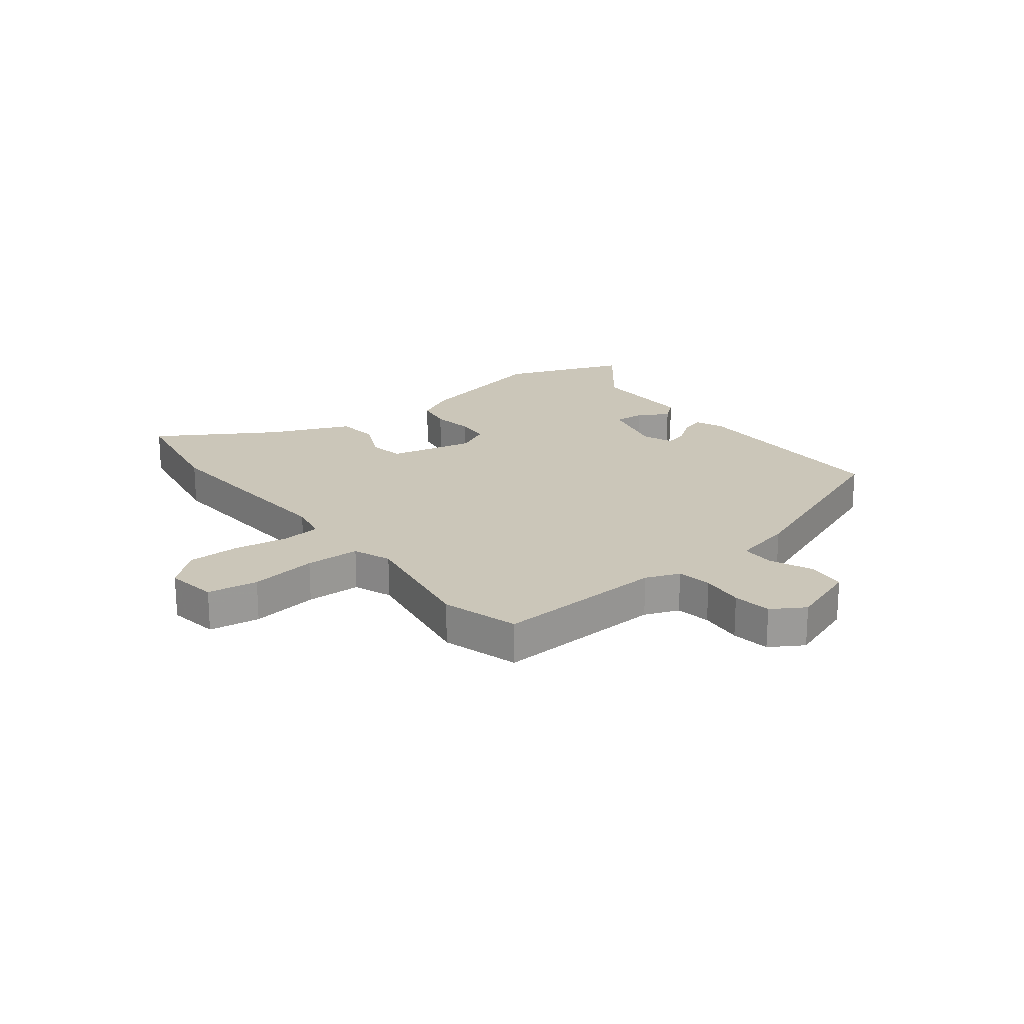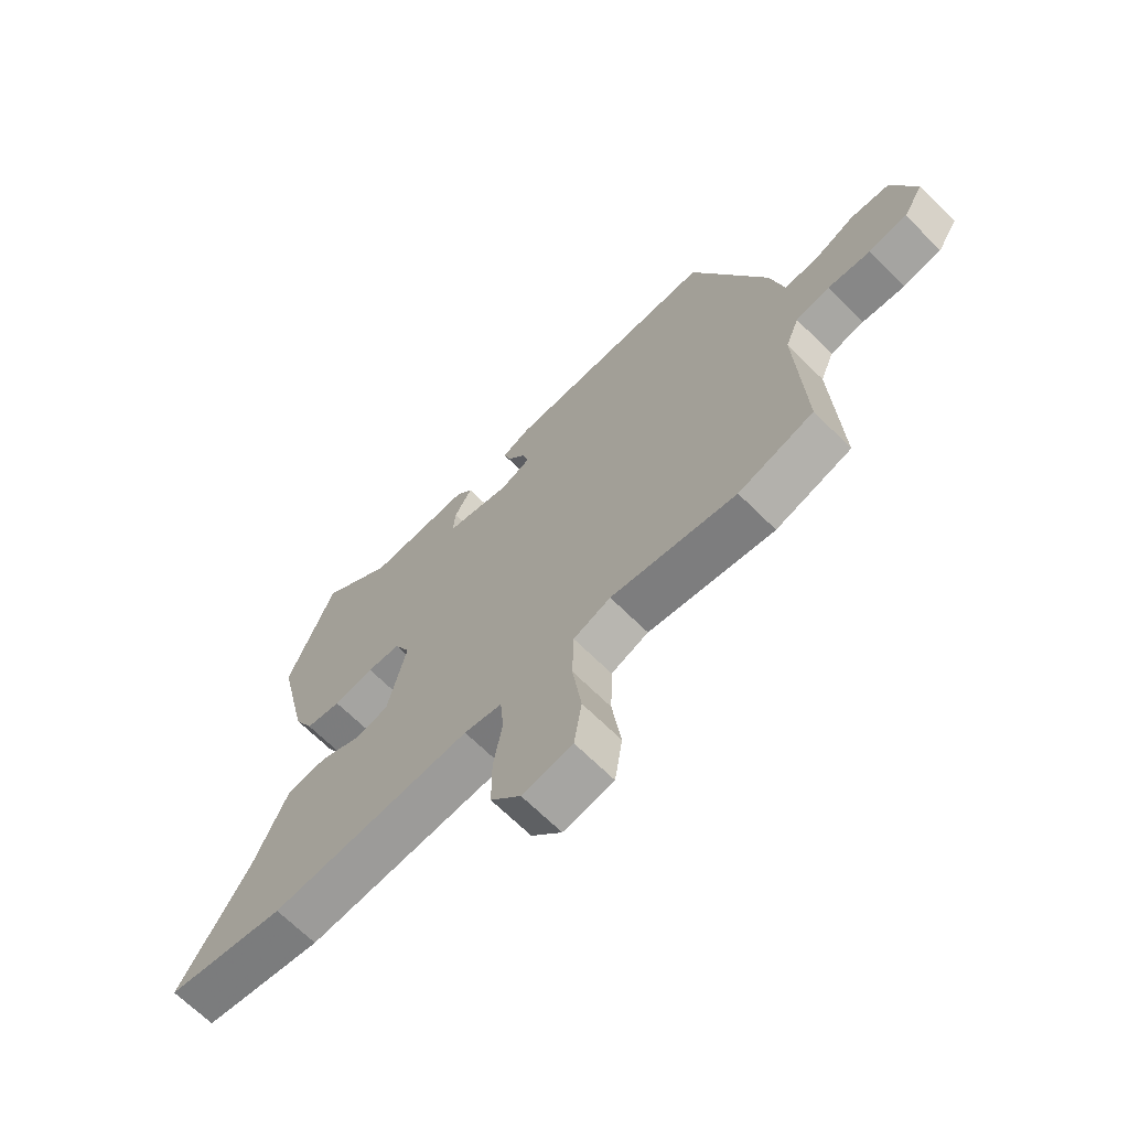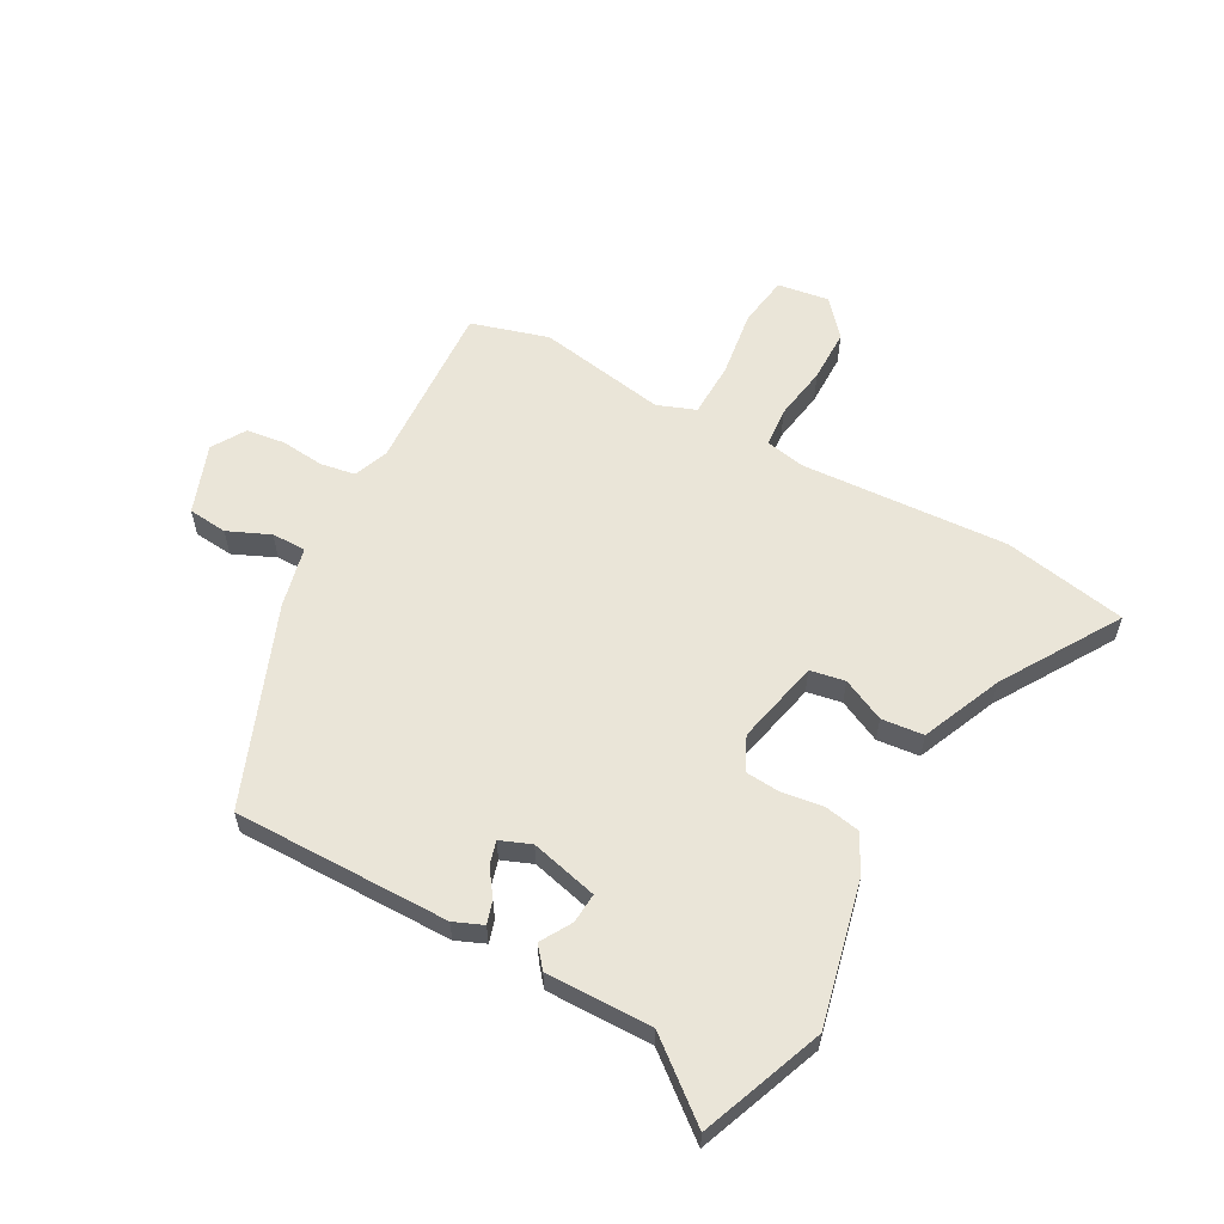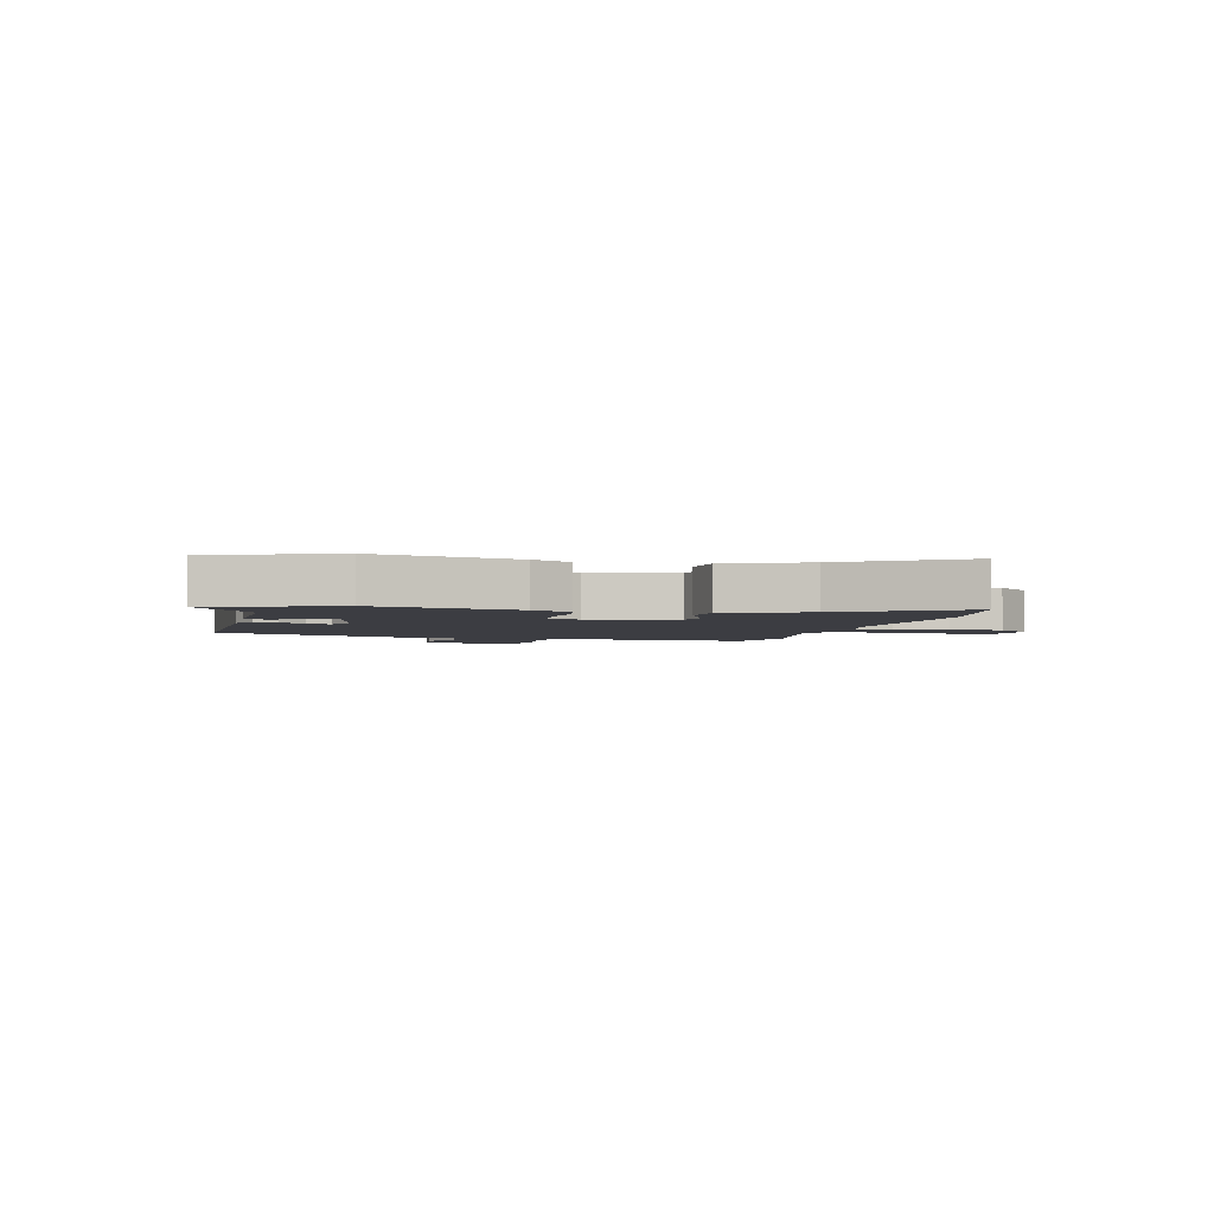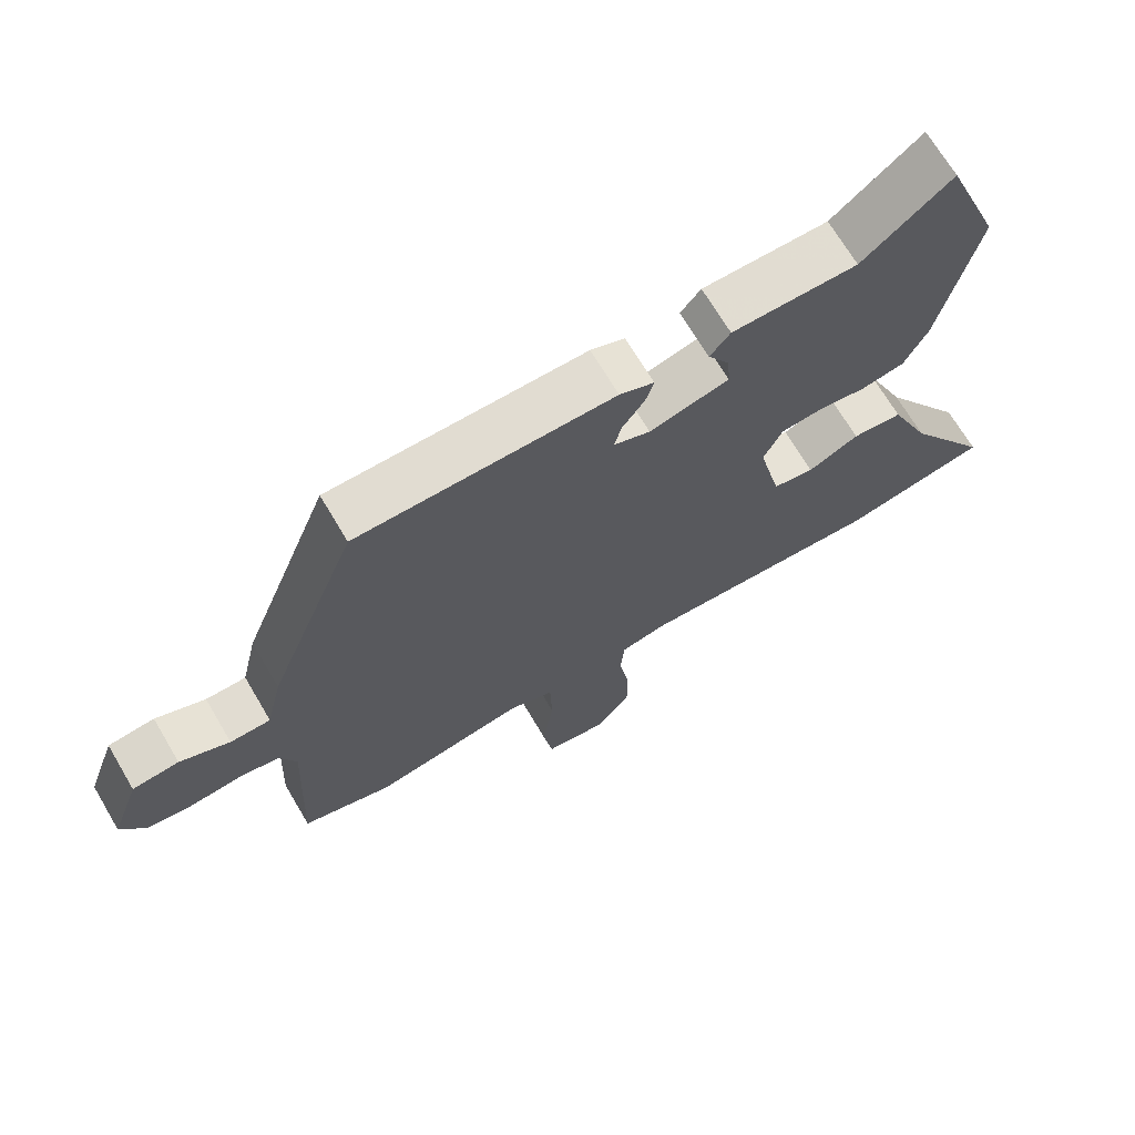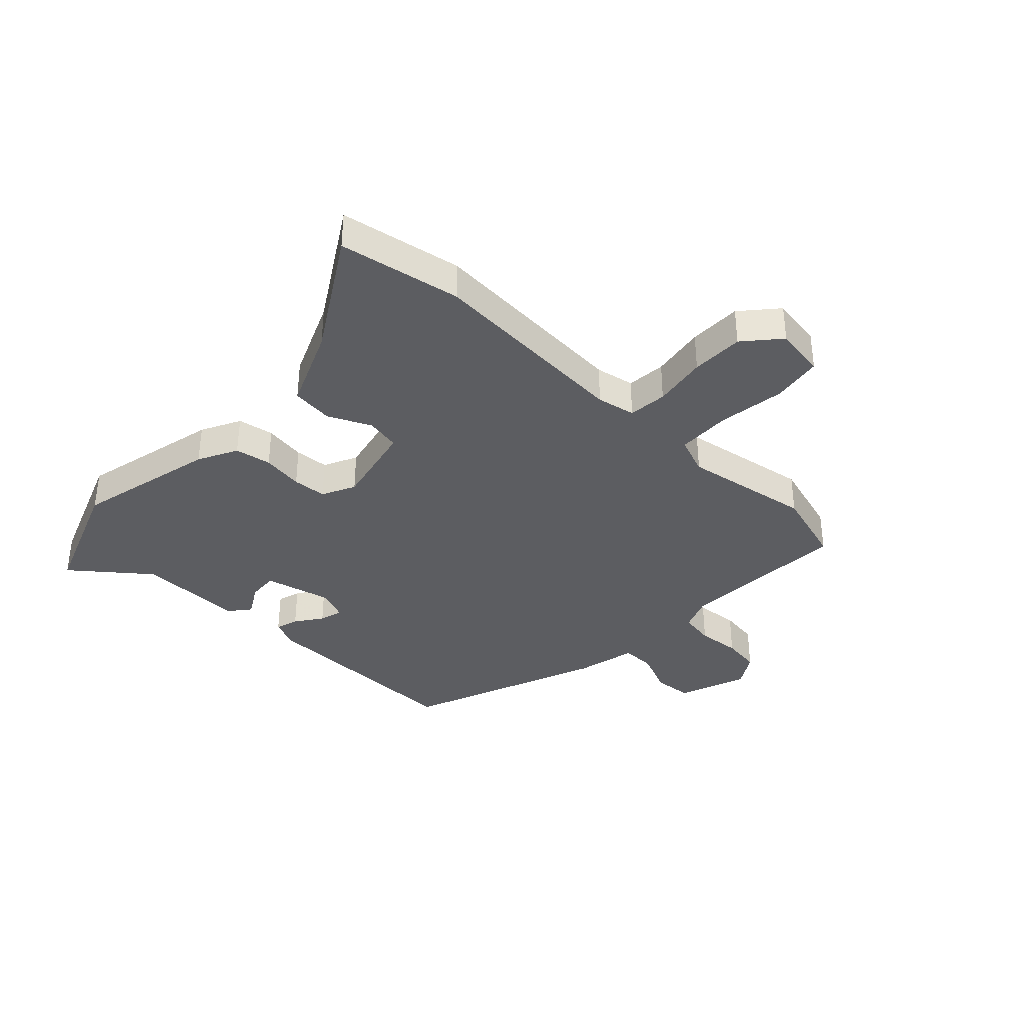
<metadata>
{"format":"obj","ext":"obj","renderer":"f3d","projection":"perspective","resolution":1024,"background":"white","views":[{"elev":20.9,"azim":-128.3,"up":"+Y"},{"elev":-67.4,"azim":-134.9,"up":"+Z"},{"elev":59.0,"azim":28.4,"up":"+Y"},{"elev":-2.9,"azim":75.9,"up":"+Y"},{"elev":69.2,"azim":-30.6,"up":"+Z"},{"elev":-36.8,"azim":136.0,"up":"+Y"}]}
</metadata>
<code>
v 0.459 0.07 0.604
v 0.543 0.07 0.389
v 0.487 0.07 0.14
v 0.452 0.07 0.07
v 0.388 0.07 0.058
v 0.315 0.07 0.068
v 0.255 0.07 0.063
v 0.227 0.07 0.004
v 0.261 0.07 -0.145
v 0.322 0.07 -0.156
v 0.397 0.07 -0.12
v 0.471 0.07 -0.127
v 0.532 0.07 -0.267
v 0.659 0.07 -0.47
v 0.443 0.07 -0.511
v 0.079 0.07 -0.491
v 0.011 0.07 -0.505
v 0.005 0.07 -0.574
v 0.021 0.07 -0.669
v 0.021 0.07 -0.762
v -0.033 0.07 -0.825
v -0.123 0.07 -0.812
v -0.137 0.07 -0.723
v -0.121 0.07 -0.605
v -0.124 0.07 -0.509
v -0.191 0.07 -0.484
v -0.417 0.07 -0.524
v -0.552 0.07 -0.485
v -0.538 0.07 -0.184
v -0.562 0.07 -0.124
v -0.623 0.07 -0.114
v -0.699 0.07 -0.122
v -0.767 0.07 -0.113
v -0.803 0.07 -0.055
v -0.76 0.07 0.066
v -0.691 0.07 0.073
v -0.617 0.07 0.041
v -0.557 0.07 0.041
v -0.533 0.07 0.147
v -0.399 0.07 0.494
v -0.019 0.07 0.494
v 0.032 0.07 0.473
v 0.02 0.07 0.433
v -0.013 0.07 0.386
v -0.024 0.07 0.345
v 0.03 0.07 0.324
v 0.148 0.07 0.354
v 0.144 0.07 0.407
v 0.112 0.07 0.461
v 0.142 0.07 0.498
v 0.328 0.07 0.497
v 0.459 0 0.604
v 0.543 0 0.389
v 0.487 0 0.14
v 0.452 0 0.07
v 0.388 0 0.058
v 0.315 0 0.068
v 0.255 0 0.063
v 0.227 0 0.004
v 0.261 0 -0.145
v 0.322 0 -0.156
v 0.397 0 -0.12
v 0.471 0 -0.127
v 0.532 0 -0.267
v 0.659 0 -0.47
v 0.443 0 -0.511
v 0.079 0 -0.491
v 0.011 0 -0.505
v 0.005 0 -0.574
v 0.021 0 -0.669
v 0.021 0 -0.762
v -0.033 0 -0.825
v -0.123 0 -0.812
v -0.137 0 -0.723
v -0.121 0 -0.605
v -0.124 0 -0.509
v -0.191 0 -0.484
v -0.417 0 -0.524
v -0.552 0 -0.485
v -0.538 0 -0.184
v -0.562 0 -0.124
v -0.623 0 -0.114
v -0.699 0 -0.122
v -0.767 0 -0.113
v -0.803 0 -0.055
v -0.76 0 0.066
v -0.691 0 0.073
v -0.617 0 0.041
v -0.557 0 0.041
v -0.533 0 0.147
v -0.399 0 0.494
v -0.019 0 0.494
v 0.032 0 0.473
v 0.02 0 0.433
v -0.013 0 0.386
v -0.024 0 0.345
v 0.03 0 0.324
v 0.148 0 0.354
v 0.144 0 0.407
v 0.112 0 0.461
v 0.142 0 0.498
v 0.328 0 0.497
f 48 49 50 51
f 47 48 51
f 42 43 44
f 41 42 44
f 40 41 44
f 39 40 44
f 38 39 44
f 38 44 45
f 35 36 37
f 34 35 37
f 33 34 37
f 32 33 37
f 31 32 37
f 30 31 37 38
f 38 45 46
f 30 38 46
f 29 30 46
f 29 46 47
f 28 29 47
f 27 28 47
f 26 27 47
f 22 23 24
f 21 22 24
f 20 21 24
f 19 20 24
f 18 19 24
f 17 18 24 25
f 13 14 15 16
f 17 25 26
f 16 17 26
f 13 16 26
f 12 13 26
f 11 12 26
f 10 11 26
f 4 5 6
f 3 4 6
f 2 3 6
f 1 2 6
f 51 1 6
f 51 6 7
f 47 51 7 8
f 26 47 8
f 9 10 26
f 8 9 26
f 102 101 100 99
f 102 99 98
f 95 94 93
f 95 93 92
f 95 92 91
f 95 91 90
f 95 90 89
f 96 95 89
f 88 87 86
f 88 86 85
f 88 85 84
f 88 84 83
f 88 83 82
f 89 88 82 81
f 97 96 89
f 97 89 81
f 97 81 80
f 98 97 80
f 98 80 79
f 98 79 78
f 98 78 77
f 75 74 73
f 75 73 72
f 75 72 71
f 75 71 70
f 75 70 69
f 76 75 69 68
f 67 66 65 64
f 77 76 68
f 77 68 67
f 77 67 64
f 77 64 63
f 77 63 62
f 77 62 61
f 57 56 55
f 57 55 54
f 57 54 53
f 57 53 52
f 57 52 102
f 58 57 102
f 59 58 102 98
f 59 98 77
f 77 61 60
f 77 60 59
f 1 52 53 2
f 2 53 54 3
f 3 54 55 4
f 4 55 56 5
f 5 56 57 6
f 6 57 58 7
f 7 58 59 8
f 8 59 60 9
f 9 60 61 10
f 10 61 62 11
f 11 62 63 12
f 12 63 64 13
f 13 64 65 14
f 14 65 66 15
f 15 66 67 16
f 16 67 68 17
f 17 68 69 18
f 18 69 70 19
f 19 70 71 20
f 20 71 72 21
f 21 72 73 22
f 22 73 74 23
f 23 74 75 24
f 24 75 76 25
f 25 76 77 26
f 26 77 78 27
f 27 78 79 28
f 28 79 80 29
f 29 80 81 30
f 30 81 82 31
f 31 82 83 32
f 32 83 84 33
f 33 84 85 34
f 34 85 86 35
f 35 86 87 36
f 36 87 88 37
f 37 88 89 38
f 38 89 90 39
f 39 90 91 40
f 40 91 92 41
f 41 92 93 42
f 42 93 94 43
f 43 94 95 44
f 44 95 96 45
f 45 96 97 46
f 46 97 98 47
f 47 98 99 48
f 48 99 100 49
f 49 100 101 50
f 50 101 102 51
f 51 102 52 1

</code>
